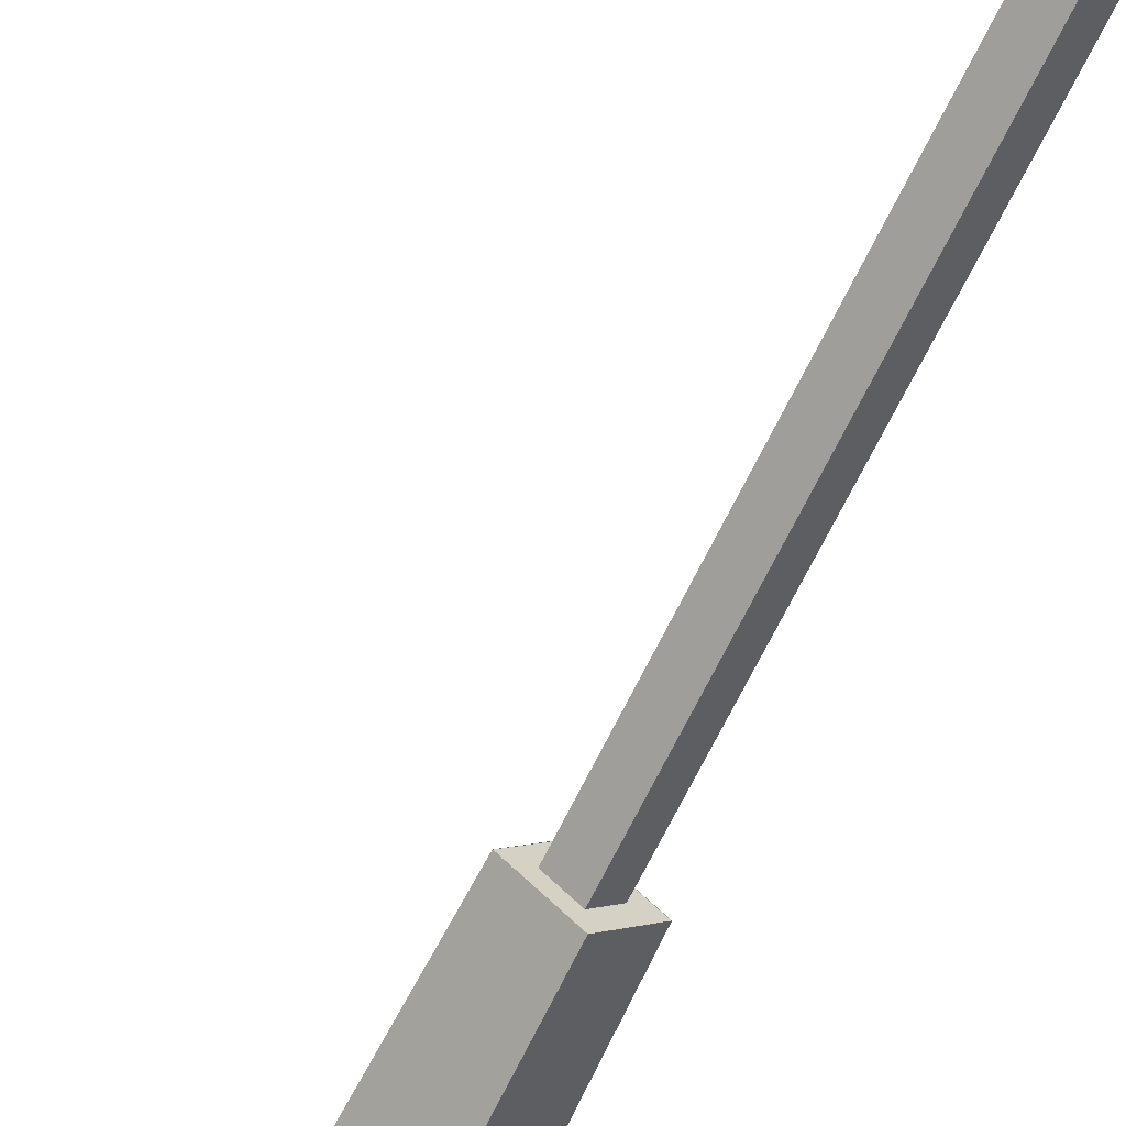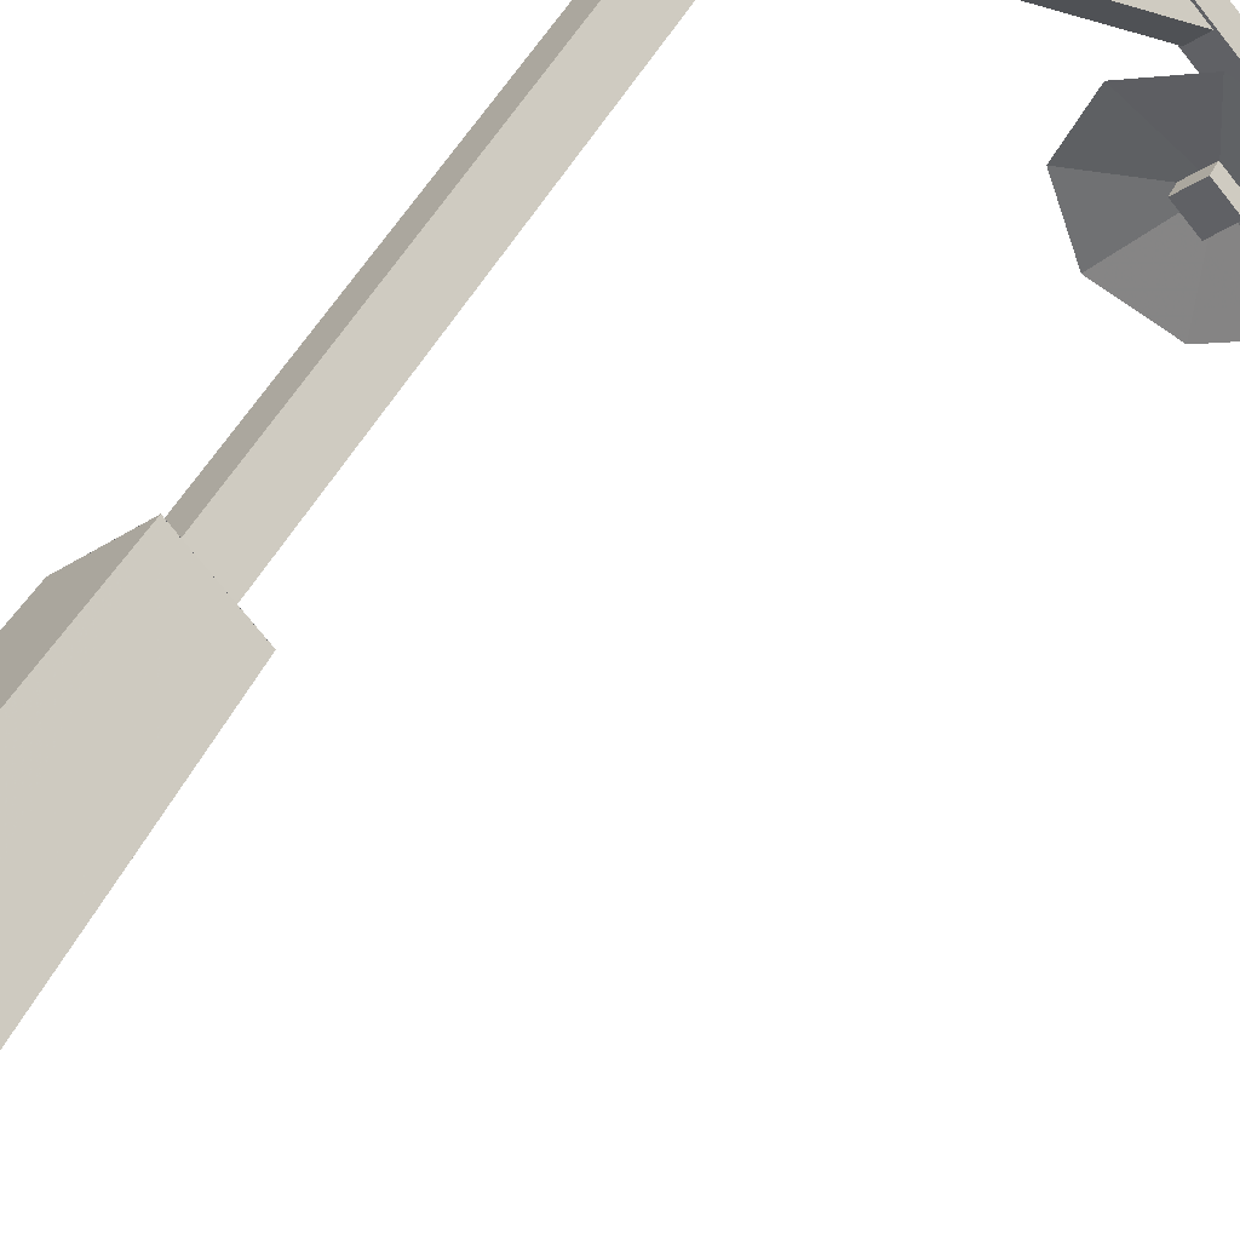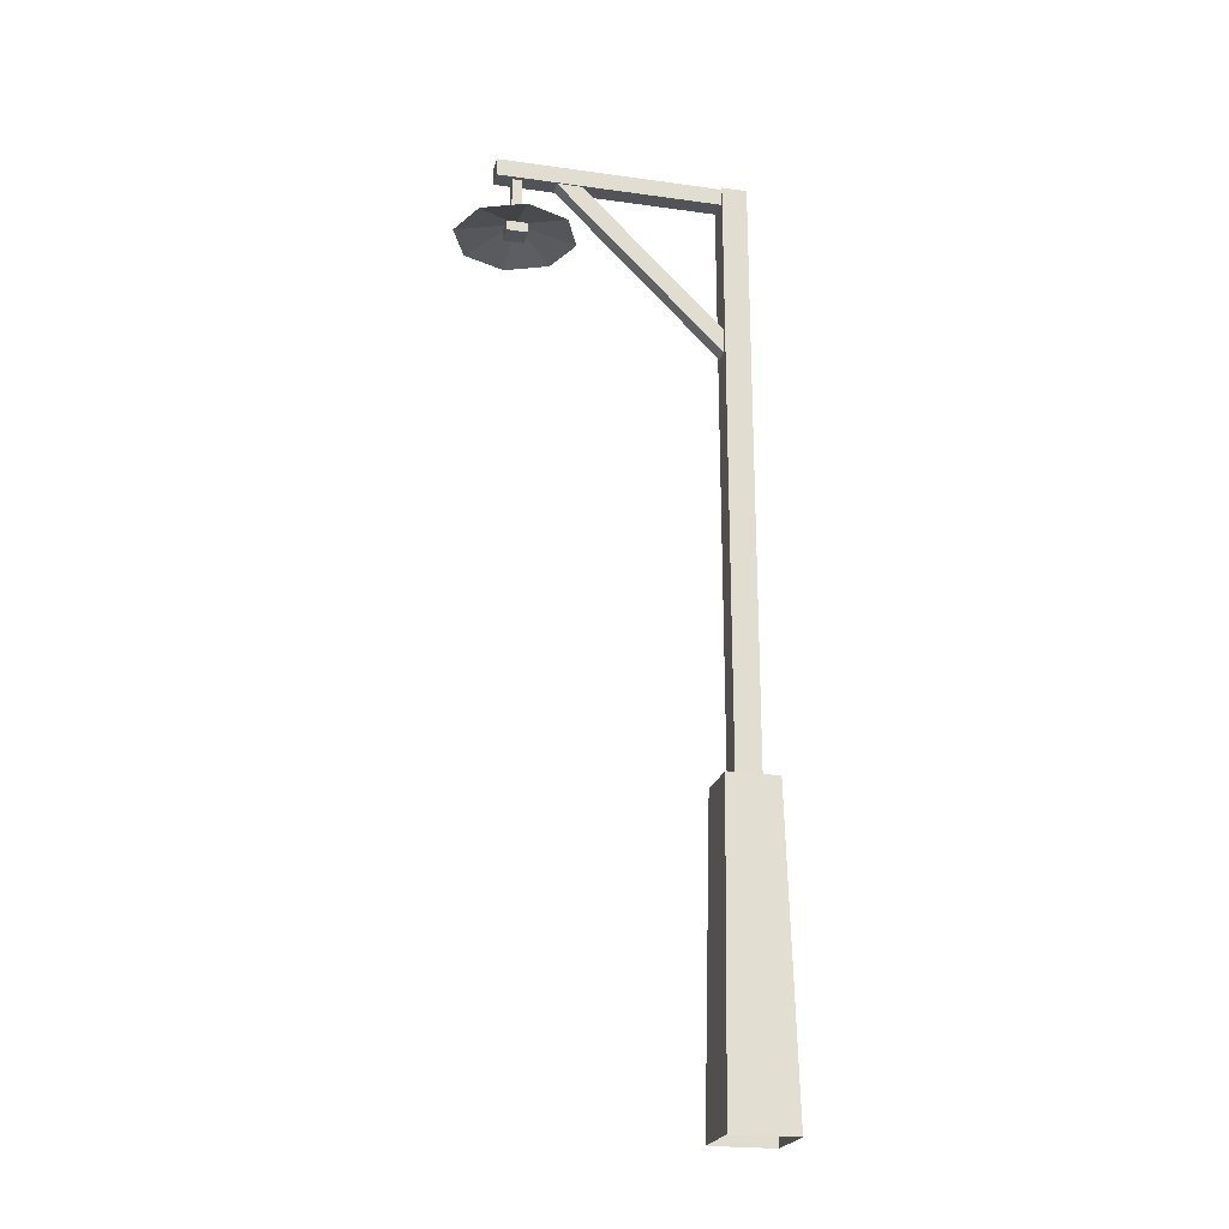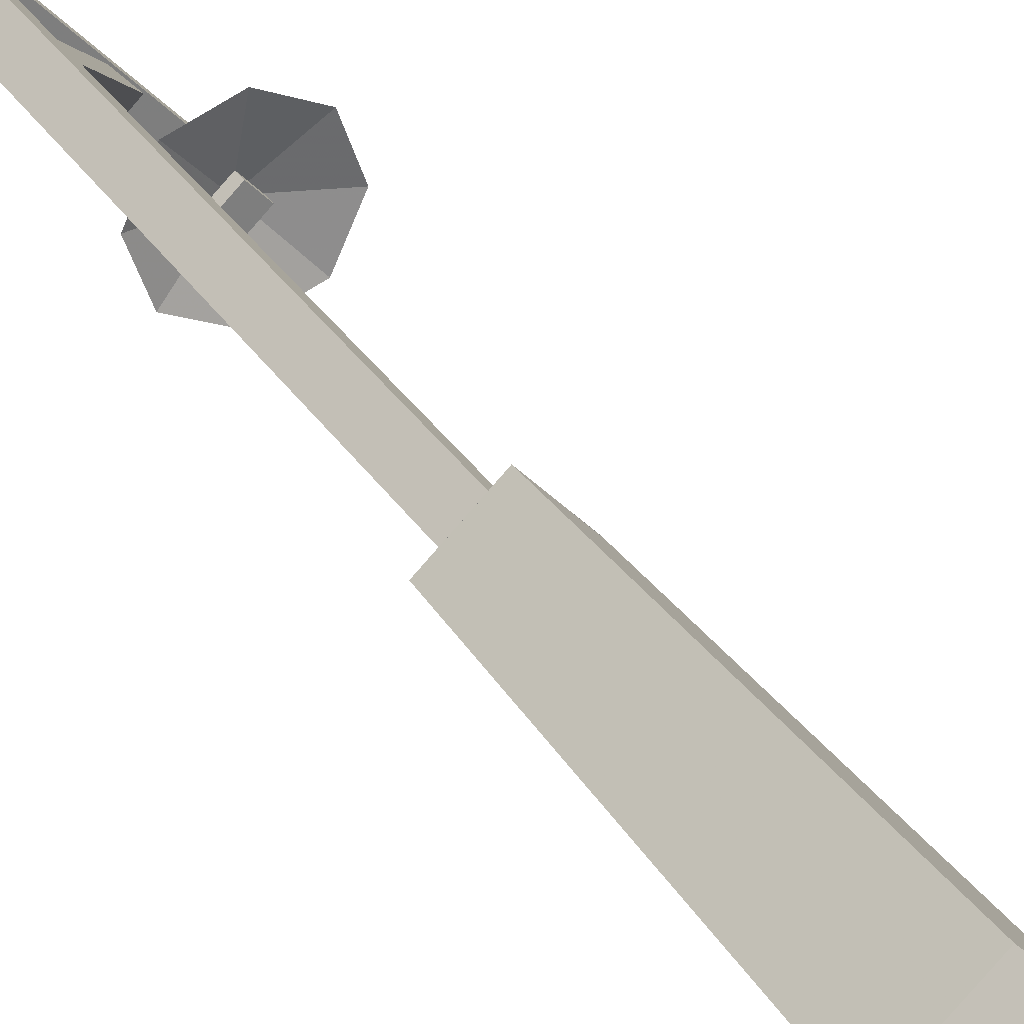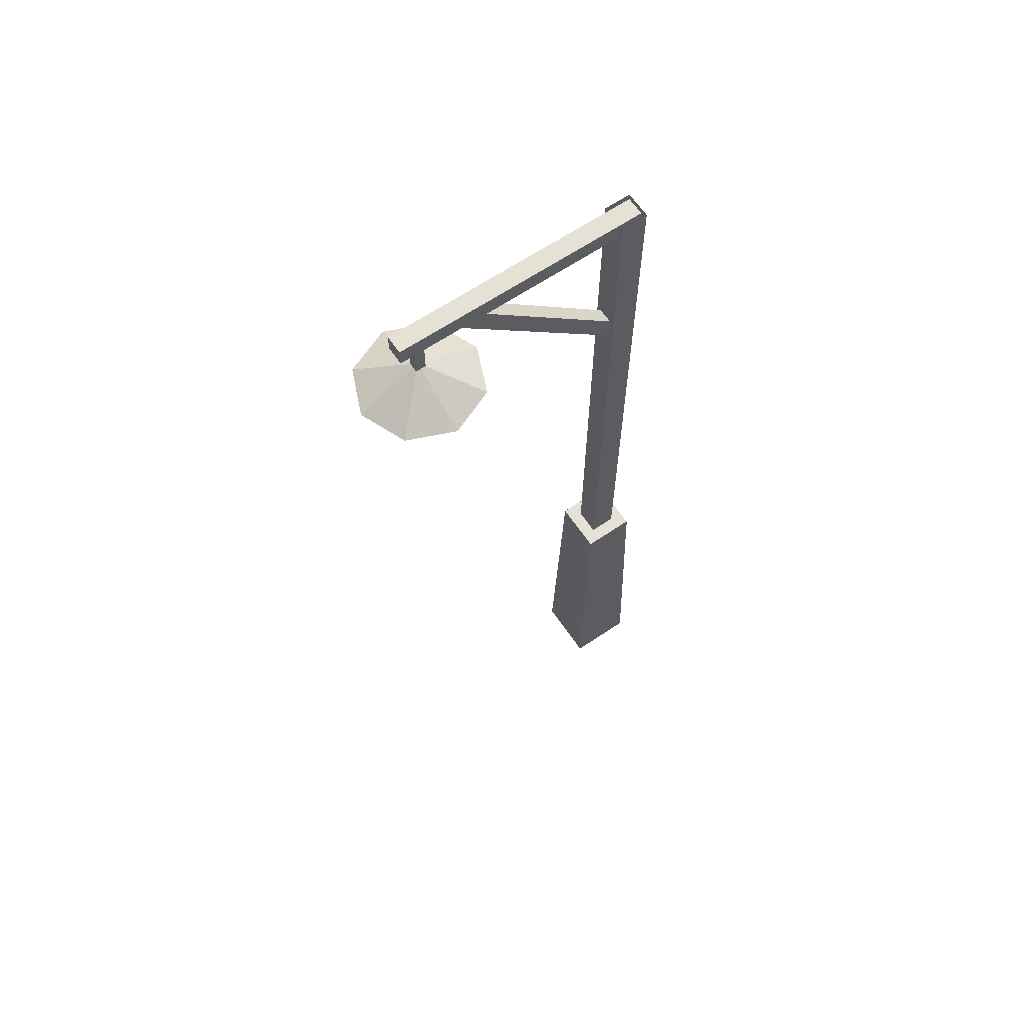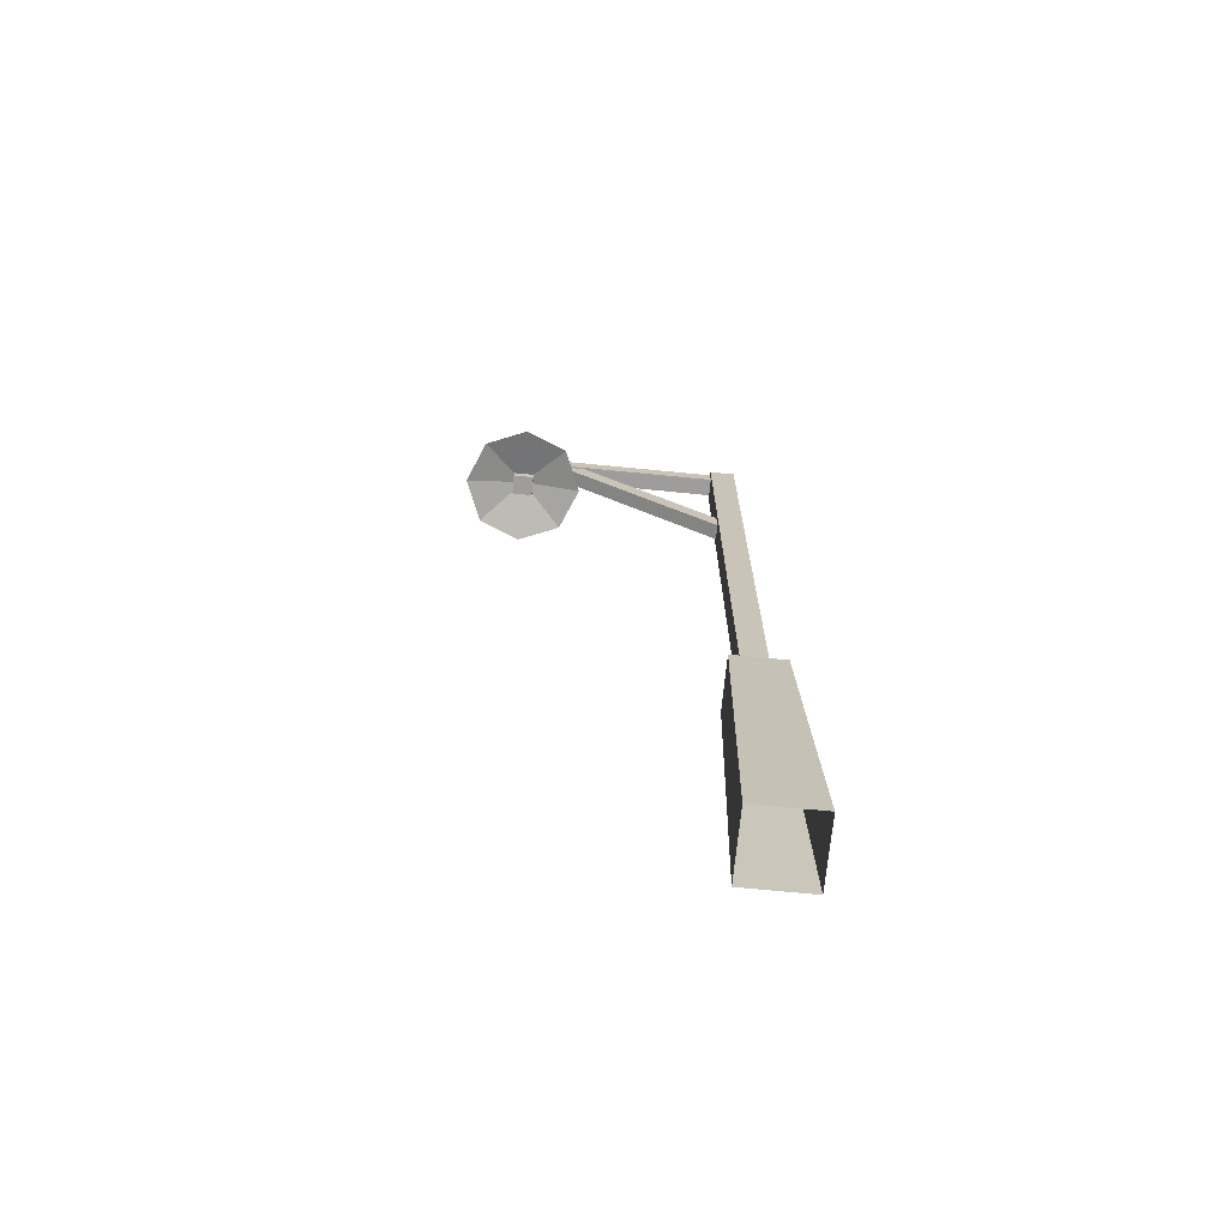
<metadata>
{"format":"obj","ext":"obj","renderer":"f3d","projection":"perspective","resolution":1024,"background":"white","views":[{"elev":-65.7,"azim":154.4,"up":"+Z"},{"elev":38.7,"azim":23.0,"up":"+Z"},{"elev":-22.5,"azim":-145.4,"up":"+Y"},{"elev":32.1,"azim":-27.4,"up":"+Z"},{"elev":64.4,"azim":-166.1,"up":"+Y"},{"elev":-70.5,"azim":-137.5,"up":"+Y"}]}
</metadata>
<code>
v 0.4609 -16.16 8.508
v 0.4101 16.16 7.562
v -3.576 16.16 3.986
v 0 16.16 0
v 3.986 16.16 3.576
v 0.4101 16.16 7.562
v 0.4609 -16.16 8.508
v 4.932 -16.16 3.525
v -0.0508 -16.16 -0.9453
v -4.521 -16.16 4.037
v 0.3057 15.98 5.644
v 0.3057 79.41 5.644
v -1.658 79.41 3.882
v 0.1035 79.41 1.919
v 2.067 79.41 3.681
v 0.3057 79.41 5.644
v 0.3057 15.98 5.644
v 2.067 15.98 3.681
v 0.1035 15.98 1.919
v -1.658 15.98 3.882
v 0.4111 16.14 7.566
v 3.99 16.14 3.577
v 0.0019 16.14 -0.0009
v -3.577 16.14 3.987
v 0.2119 60.92 4.932
v 12.32 79.05 -8.563
v 11.17 79.05 -9.597
v 12.04 77.74 -10.57
v 13.19 77.74 -9.536
v 12.32 79.05 -8.563
v 0.2119 60.92 4.932
v 1.084 59.61 3.959
v -0.0674 59.61 2.927
v -0.9395 60.92 3.899
v 0.209 79.44 5.159
v 17.33 79.44 -13.93
v 15.96 79.44 -15.16
v 15.96 77.59 -15.16
v 17.33 77.59 -13.93
v 17.33 79.44 -13.93
v 0.209 79.44 5.159
v 0.209 77.59 5.159
v -1.166 77.59 3.926
v -1.166 79.44 3.926
v 15.23 73.96 -12.22
v 15.23 77.92 -12.22
v 14.49 77.92 -12.88
v 15.15 77.92 -13.62
v 15.89 77.92 -12.96
v 15.23 77.92 -12.22
v 15.23 73.96 -12.22
v 15.89 73.96 -12.96
v 15.15 73.96 -13.62
v 14.49 73.96 -12.88
v 17.33 79.45 -13.93
v 17.33 77.59 -13.93
v 15.96 77.59 -15.16
v 15.96 79.45 -15.16
v 11.01 71.11 -8.263
v 15.52 71.11 -6.676
v 19.83 71.11 -8.74
v 21.42 71.11 -13.25
v 19.35 71.11 -17.56
v 15.18 74.24 -12.91
v 19.35 71.11 -17.56
v 14.84 71.11 -19.14
v 10.54 71.11 -17.08
v 8.948 71.11 -12.57
v 11.01 71.11 -8.263
v 15.52 71.11 -6.676
v 19.83 71.11 -8.74
v 21.42 71.11 -13.25
v 19.35 71.11 -17.56
v 15.18 72.67 -12.91
v 19.35 71.11 -17.56
v 14.84 71.11 -19.14
v 10.54 71.11 -17.08
v 8.948 71.11 -12.57
v 13.68 71.26 -12.81
v 15.12 71.26 -14.41
v 15.12 72.32 -14.41
v 13.68 72.32 -12.81
v 15.22 71.26 -11.43
v 16.65 71.26 -13.03
v 16.65 72.32 -13.03
v 15.22 72.32 -11.43
f 6 7 8
f 5 6 8
f 4 5 8
f 4 8 9
f 3 4 9
f 3 9 10
f 2 3 10
f 1 2 10
f 16 17 18
f 15 16 18
f 14 15 18
f 14 18 19
f 13 14 19
f 13 19 20
f 12 13 20
f 11 12 20
f 23 24 21
f 22 23 21
f 30 31 32
f 29 30 32
f 28 29 32
f 28 32 33
f 27 28 33
f 27 33 34
f 26 27 34
f 25 26 34
f 40 41 42
f 39 40 42
f 38 39 42
f 38 42 43
f 37 38 43
f 37 43 44
f 36 37 44
f 35 36 44
f 50 51 52
f 49 50 52
f 48 49 52
f 48 52 53
f 47 48 53
f 47 53 54
f 46 47 54
f 45 46 54
f 57 58 55
f 56 57 55
f 64 65 66
f 64 66 67
f 64 67 68
f 64 68 59
f 64 59 60
f 62 63 64
f 61 62 64
f 61 64 60
f 76 75 74
f 77 76 74
f 78 77 74
f 69 78 74
f 70 69 74
f 74 73 72
f 74 72 71
f 70 74 71
f 81 80 79
f 82 81 79
f 84 83 79
f 80 84 79
f 85 84 80
f 81 85 80
f 83 86 82
f 79 83 82
f 85 86 83
f 84 85 83

</code>
